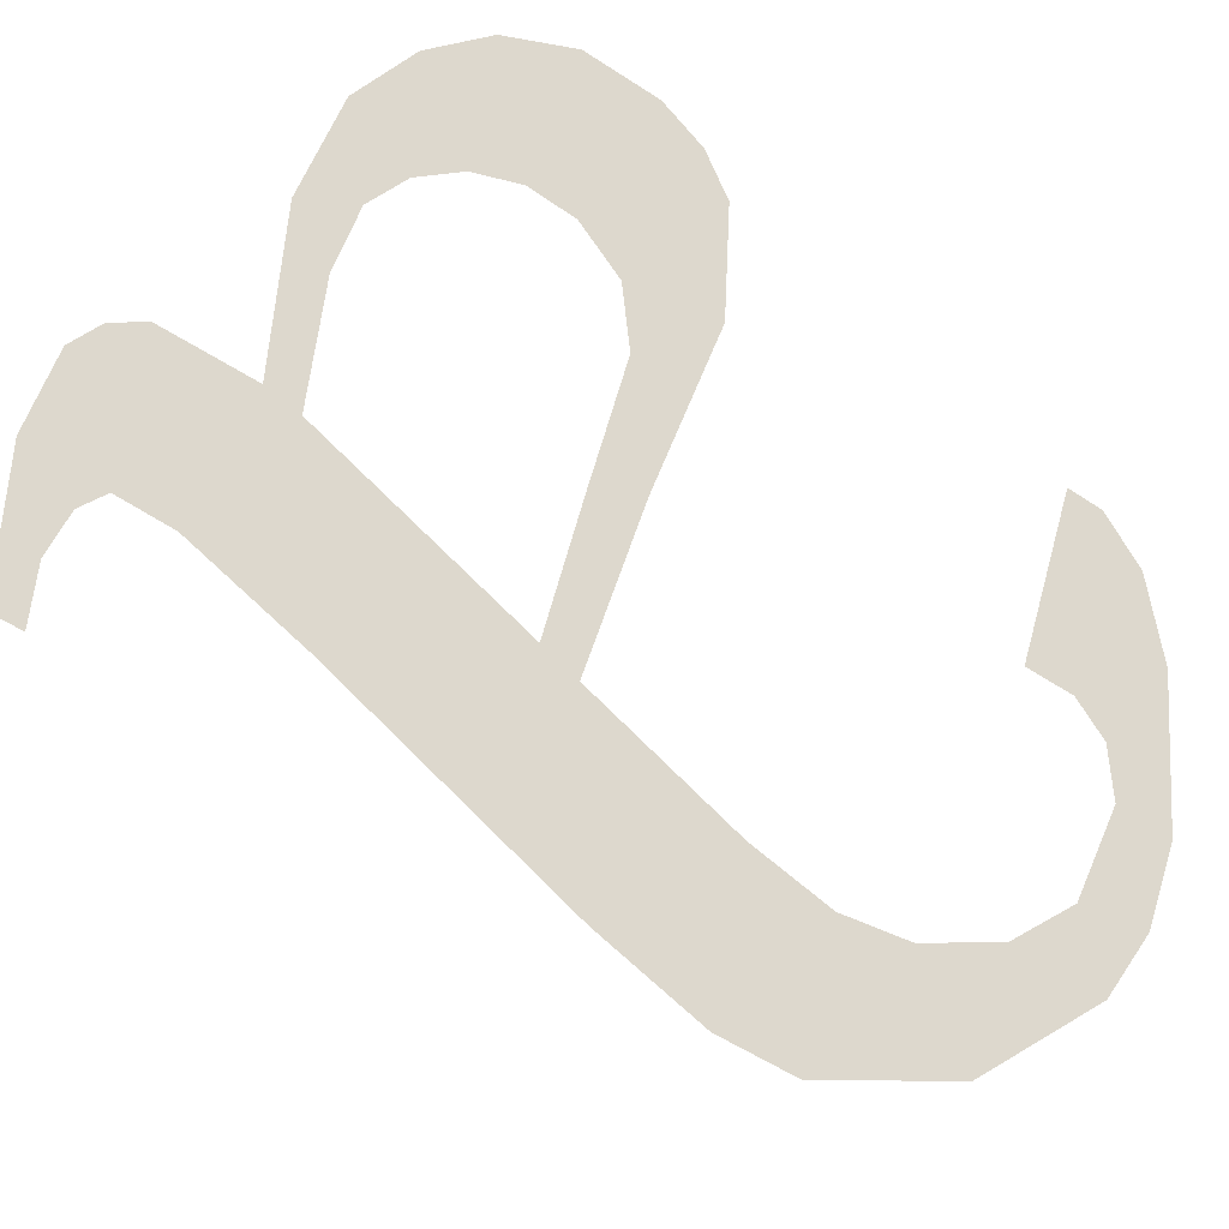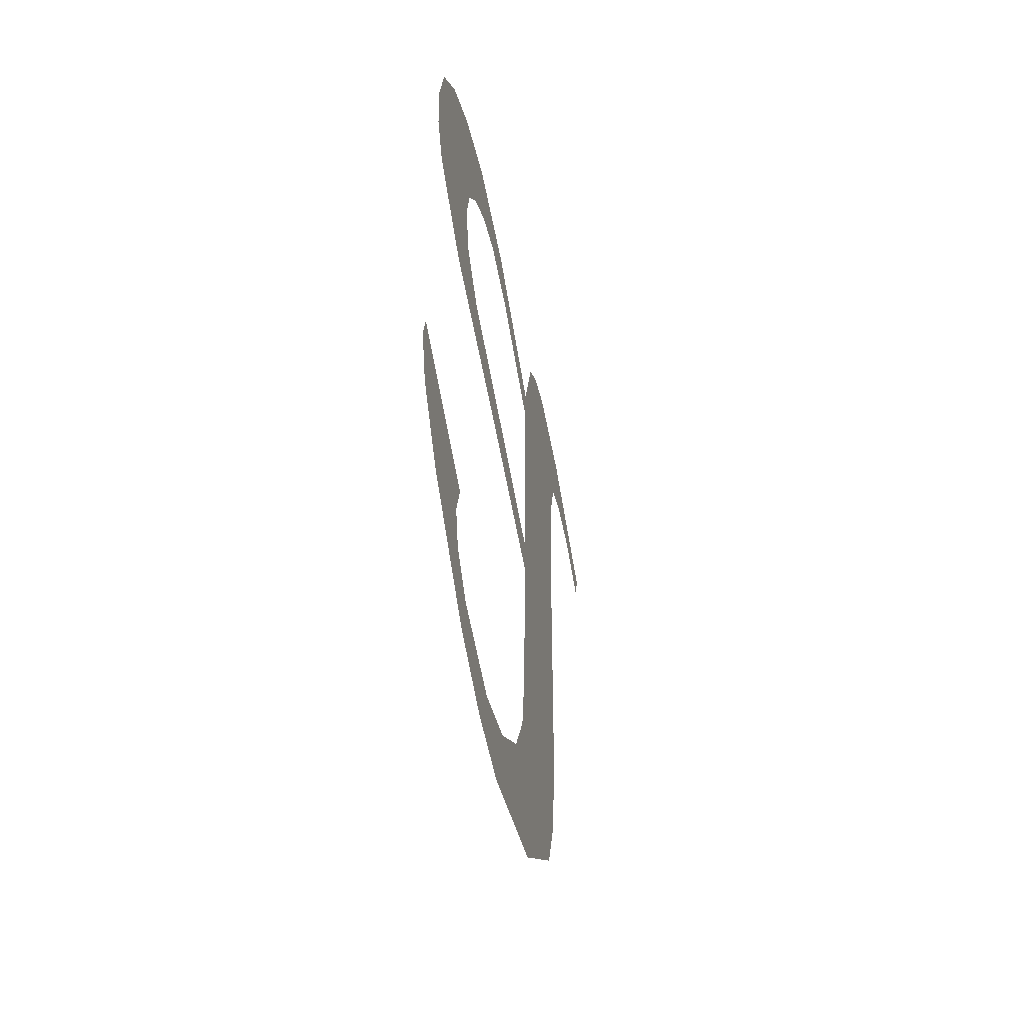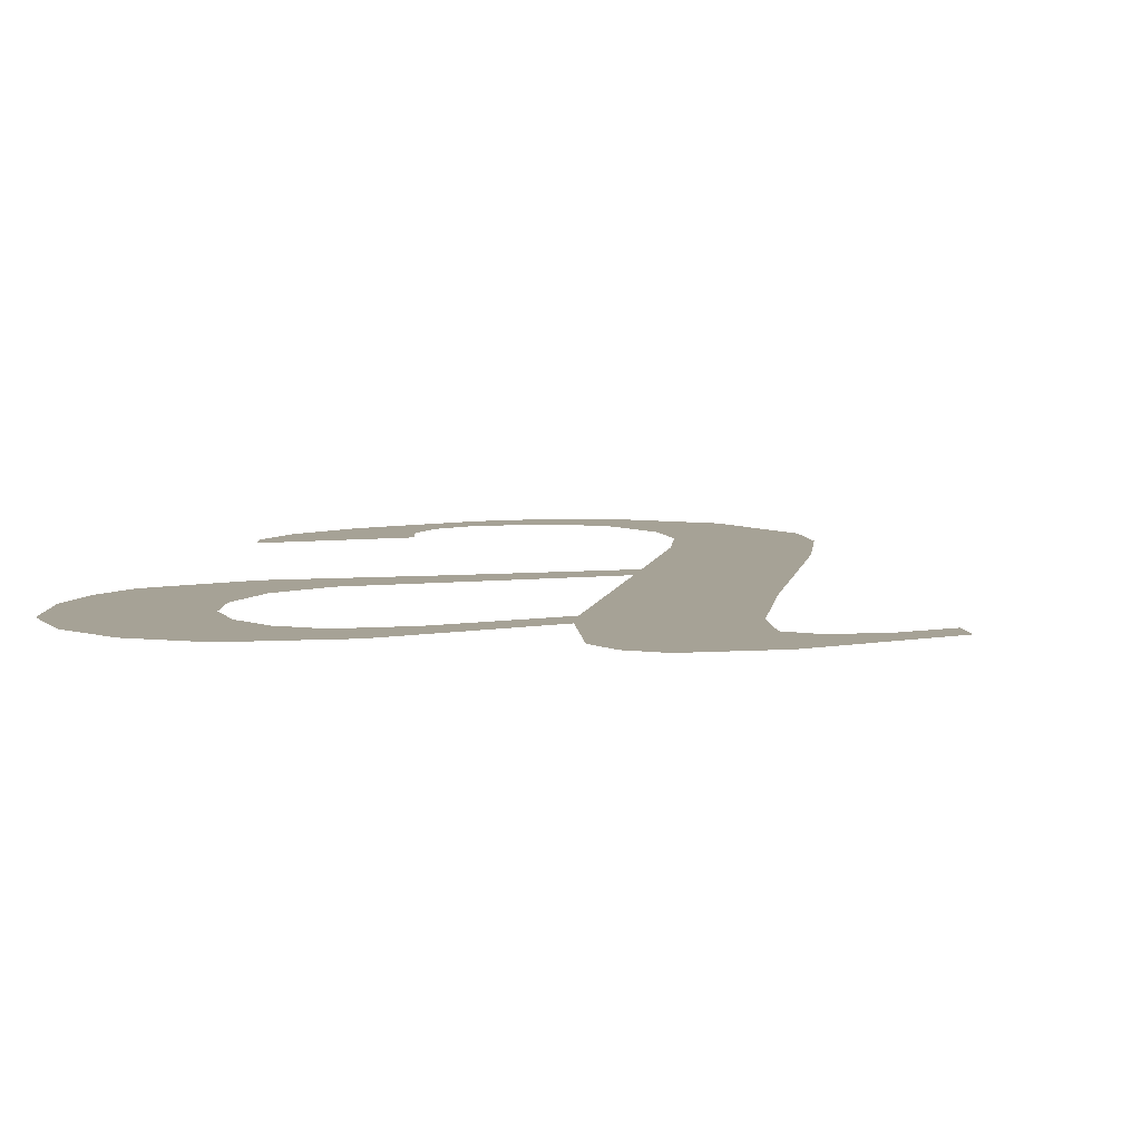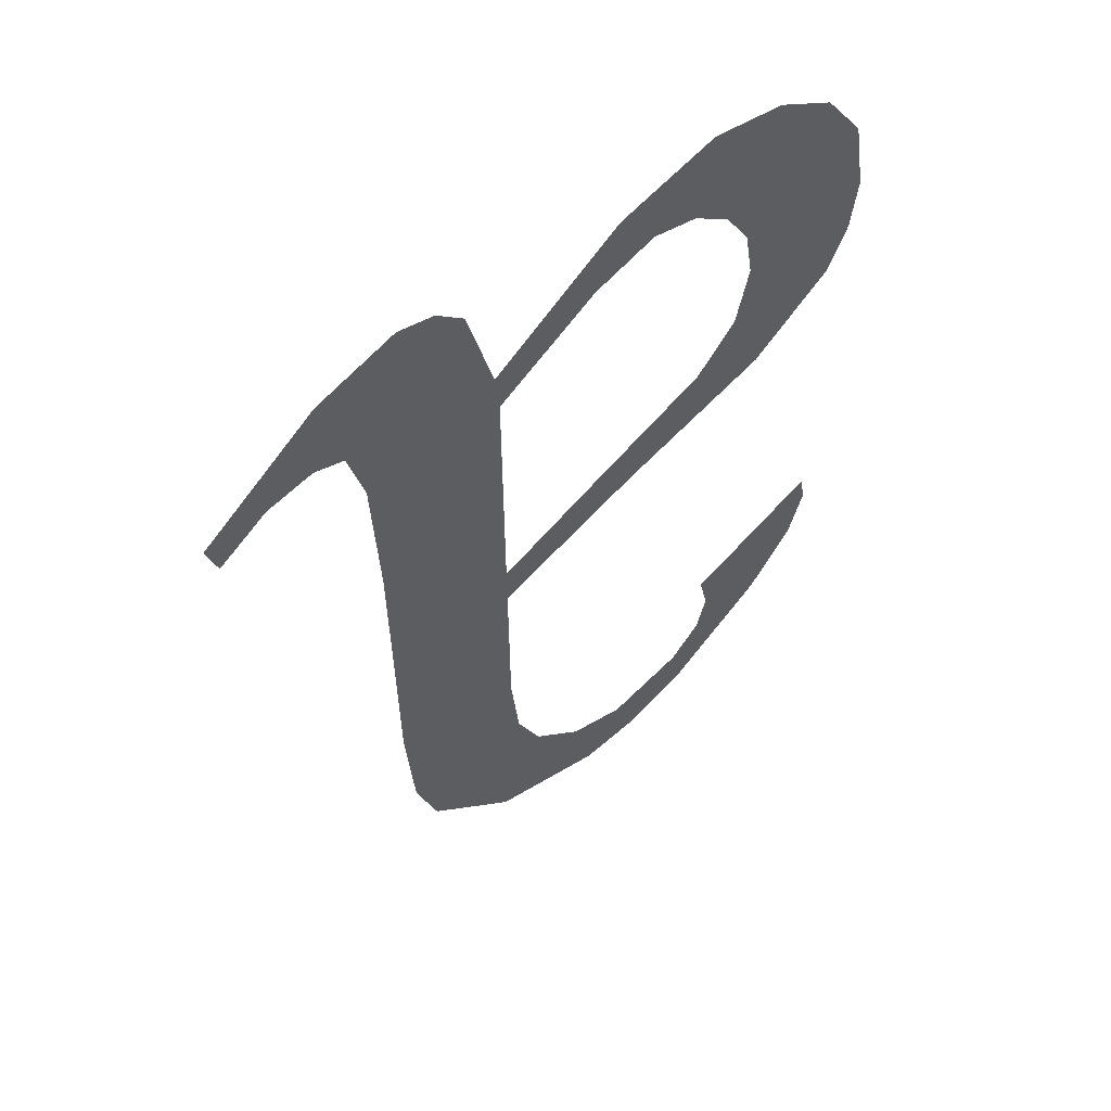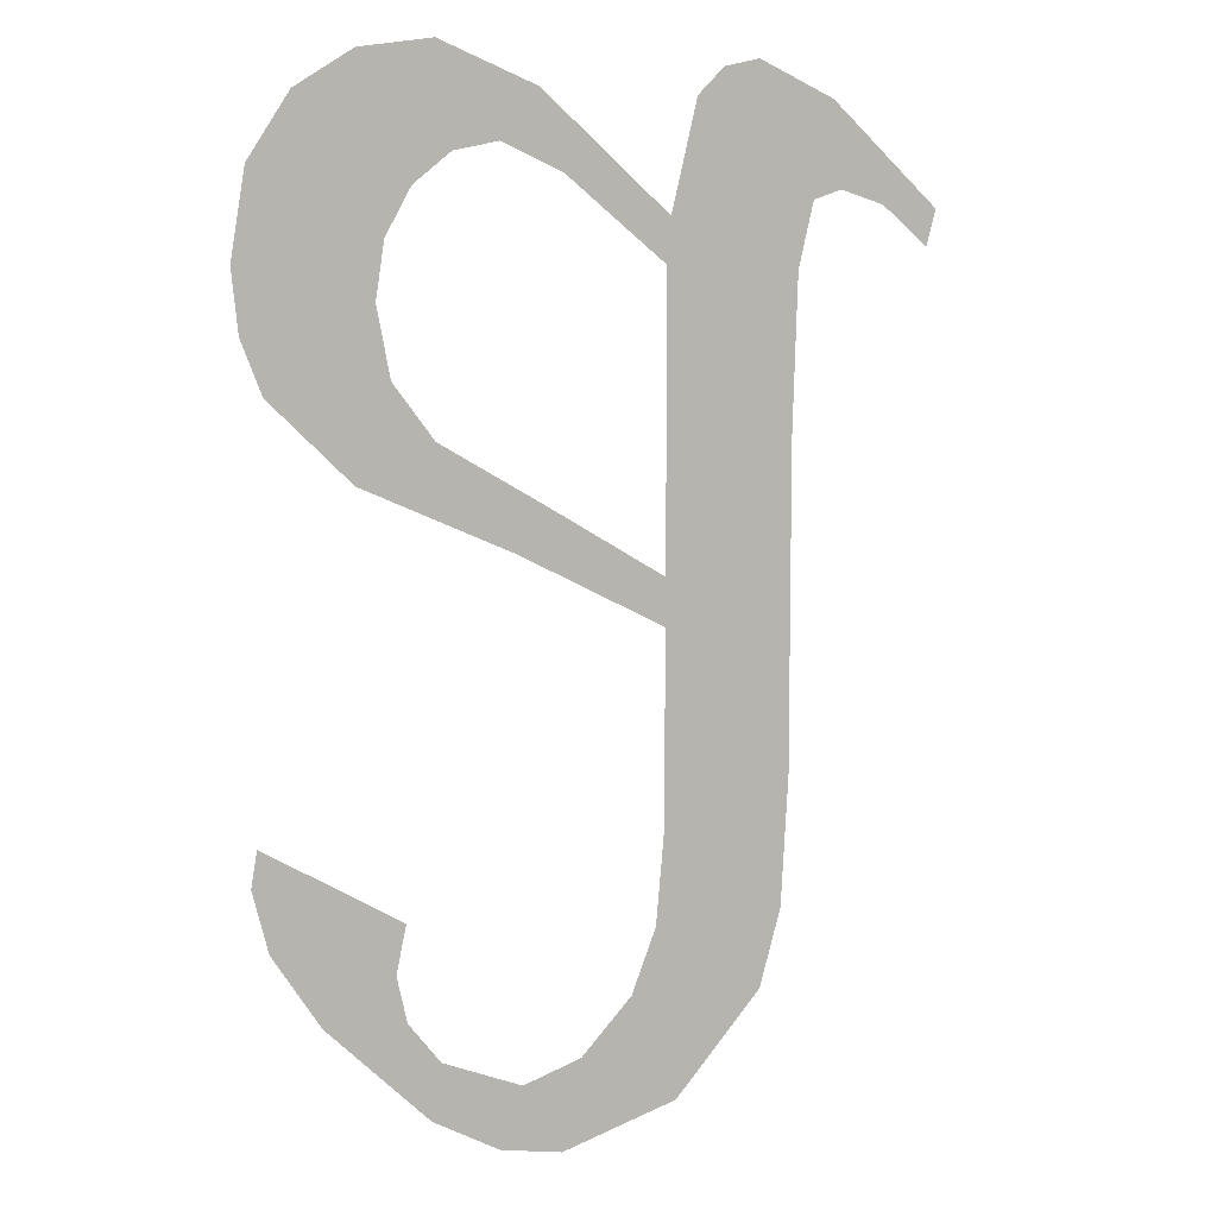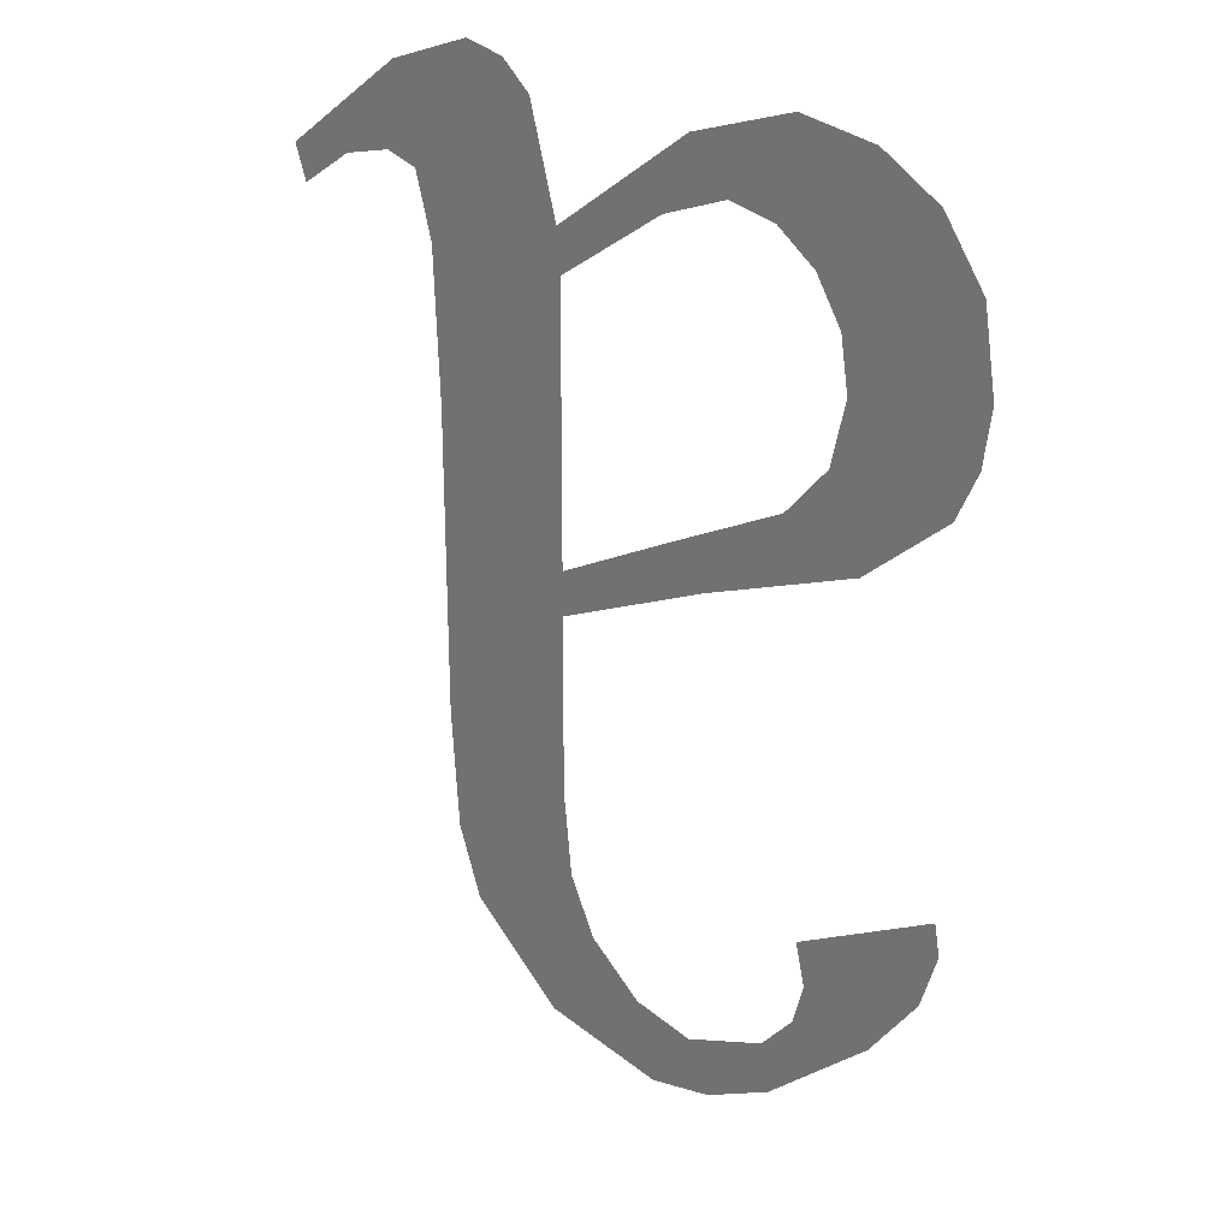
<metadata>
{"format":"obj","ext":"obj","renderer":"f3d","projection":"perspective","resolution":1024,"background":"white","views":[{"elev":72.3,"azim":134.9,"up":"+Y"},{"elev":-56.8,"azim":-76.8,"up":"+Z"},{"elev":6.0,"azim":9.9,"up":"+Y"},{"elev":58.8,"azim":142.1,"up":"+Z"},{"elev":5.7,"azim":-30.0,"up":"+Z"},{"elev":28.7,"azim":-143.3,"up":"+Z"}]}
</metadata>
<code>
o mesh63/mesh63-geometry#mesh63-geometry
v 0.2731 -0.1307 0.1359
v 0.2736 -0.1307 0.1359
v 0.2735 -0.1307 0.1362
v 0.2737 -0.1307 0.1353
v 0.2736 -0.1307 0.1365
v 0.2738 -0.1307 0.1357
v 0.2728 -0.1307 0.1364
v 0.2741 -0.1307 0.1351
v 0.2727 -0.1307 0.1369
v 0.2743 -0.1307 0.1355
v 0.2727 -0.1307 0.1367
v 0.2745 -0.1307 0.1351
v 0.2747 -0.1307 0.1356
v 0.2753 -0.1307 0.1352
v 0.275 -0.1307 0.1359
v 0.2751 -0.1307 0.1363
v 0.2752 -0.1307 0.1368
v 0.2752 -0.1307 0.138
v 0.2752 -0.1307 0.1382
v 0.2752 -0.1308 0.14
v 0.2745 -0.1307 0.1386
v 0.2752 -0.1308 0.1402
v 0.2743 -0.1307 0.1384
v 0.2754 -0.1308 0.1409
v 0.2745 -0.1308 0.1404
v 0.2738 -0.1307 0.139
v 0.2758 -0.1307 0.1358
v 0.2744 -0.1308 0.1409
v 0.2735 -0.1308 0.1393
v 0.2755 -0.1308 0.141
v 0.2742 -0.1308 0.1406
v 0.2733 -0.1307 0.1388
v 0.2758 -0.1308 0.1411
v 0.2739 -0.1308 0.1405
v 0.2734 -0.1308 0.1397
v 0.2761 -0.1308 0.1399
v 0.2738 -0.1308 0.1411
v 0.2733 -0.1308 0.141
v 0.276 -0.1307 0.139
v 0.2763 -0.1308 0.1409
v 0.2736 -0.1308 0.1403
v 0.273 -0.1308 0.1408
v 0.2735 -0.1308 0.1401
v 0.276 -0.1307 0.1363
v 0.2762 -0.1308 0.1403
v 0.2728 -0.1308 0.1393
v 0.276 -0.1307 0.1371
v 0.2763 -0.1308 0.1404
v 0.2727 -0.1308 0.1404
v 0.277 -0.1308 0.1403
v 0.2727 -0.1308 0.1396
v 0.2766 -0.1308 0.1403
v 0.2726 -0.1308 0.1399
v 0.2769 -0.1308 0.1401
f 1 2 3
f 2 1 4
f 3 2 1
f 4 1 2
f 5 1 3
f 3 1 5
f 2 4 6
f 6 4 2
f 5 7 1
f 1 7 5
f 6 4 8
f 8 4 6
f 9 7 5
f 5 7 9
f 6 8 10
f 10 8 6
f 7 9 11
f 11 9 7
f 10 8 12
f 12 8 10
f 10 12 13
f 13 12 10
f 13 12 14
f 14 12 13
f 13 14 15
f 15 14 13
f 15 14 16
f 16 14 15
f 16 14 17
f 17 14 16
f 17 14 18
f 18 14 17
f 18 14 19
f 19 14 18
f 19 14 20
f 20 14 19
f 21 18 19
f 19 18 21
f 20 14 22
f 22 14 20
f 21 23 18
f 18 23 21
f 22 14 24
f 24 14 22
f 22 25 20
f 20 25 22
f 26 23 21
f 21 23 26
f 24 14 27
f 27 14 24
f 28 25 22
f 22 25 28
f 29 23 26
f 26 23 29
f 24 27 30
f 30 27 24
f 28 31 25
f 25 31 28
f 29 32 23
f 23 32 29
f 30 27 33
f 33 27 30
f 28 34 31
f 31 34 28
f 35 32 29
f 29 32 35
f 33 27 36
f 36 27 33
f 37 34 28
f 28 34 37
f 38 32 35
f 35 32 38
f 36 27 39
f 39 27 36
f 33 36 40
f 40 36 33
f 37 41 34
f 34 41 37
f 42 32 38
f 38 32 42
f 43 38 35
f 35 38 43
f 39 27 44
f 44 27 39
f 40 36 45
f 45 36 40
f 37 43 41
f 41 43 37
f 42 46 32
f 32 46 42
f 38 43 37
f 37 43 38
f 39 44 47
f 47 44 39
f 40 45 48
f 48 45 40
f 49 46 42
f 42 46 49
f 40 48 50
f 50 48 40
f 49 51 46
f 46 51 49
f 50 48 52
f 52 48 50
f 51 49 53
f 53 49 51
f 50 52 54
f 54 52 50

</code>
